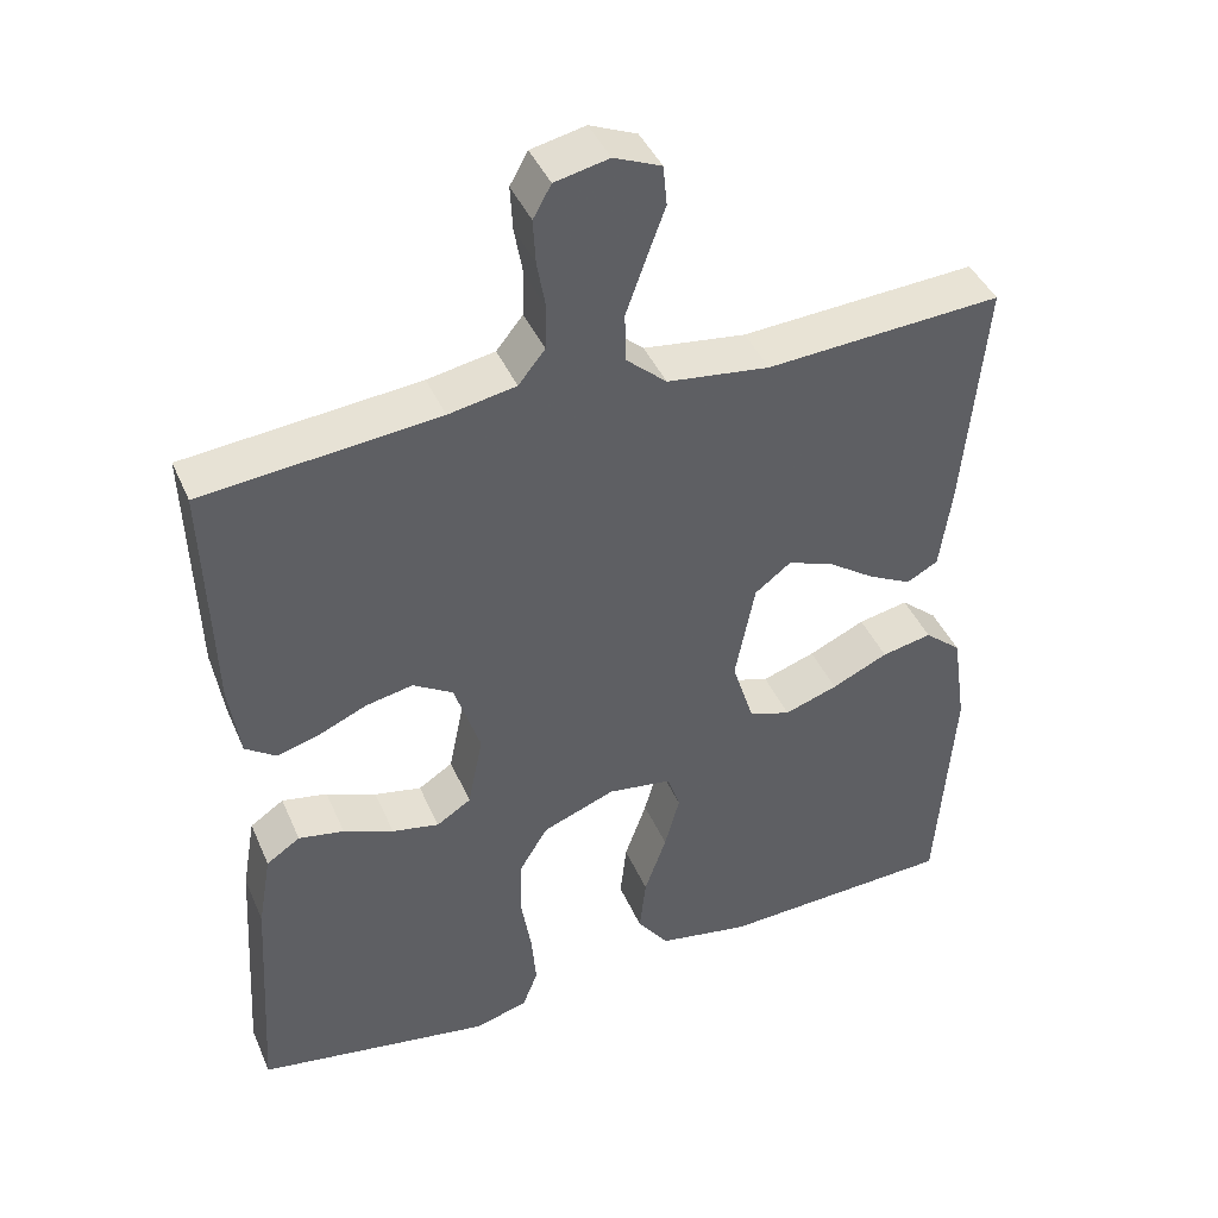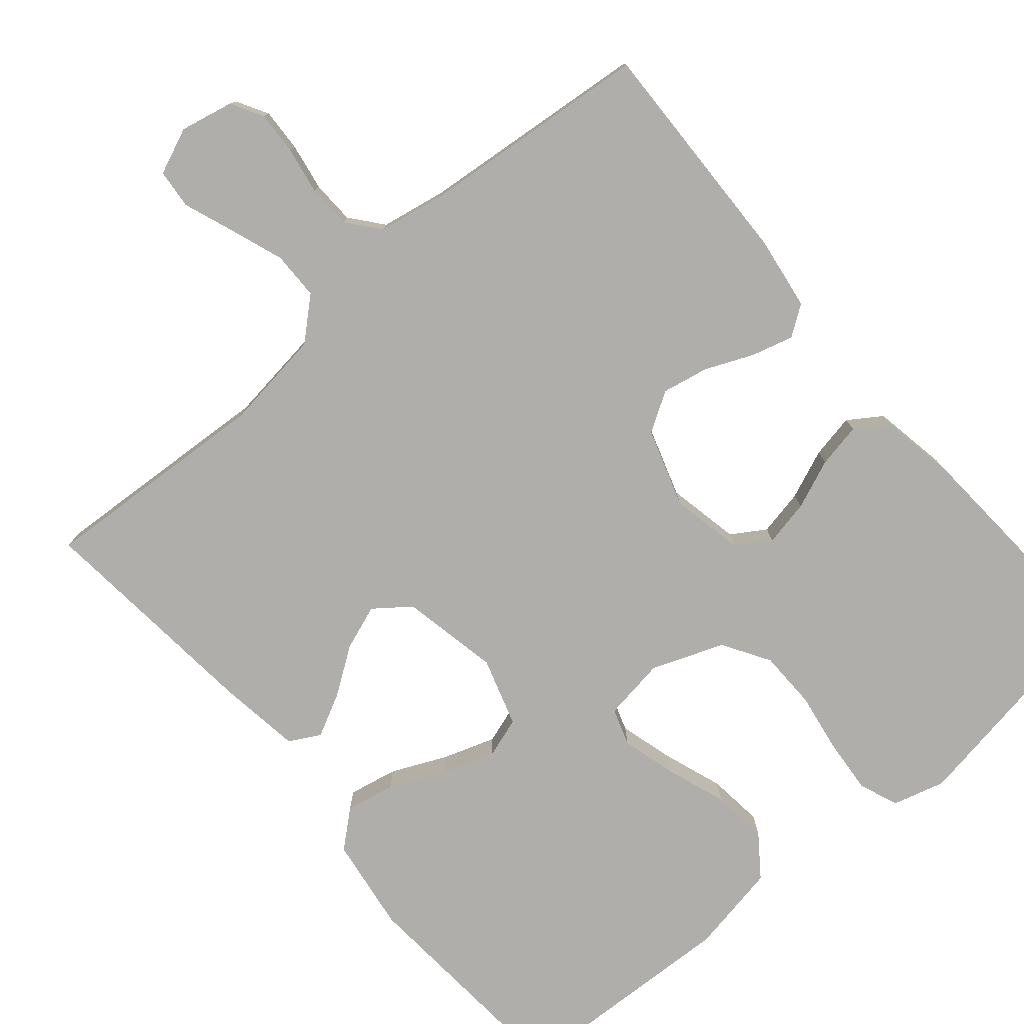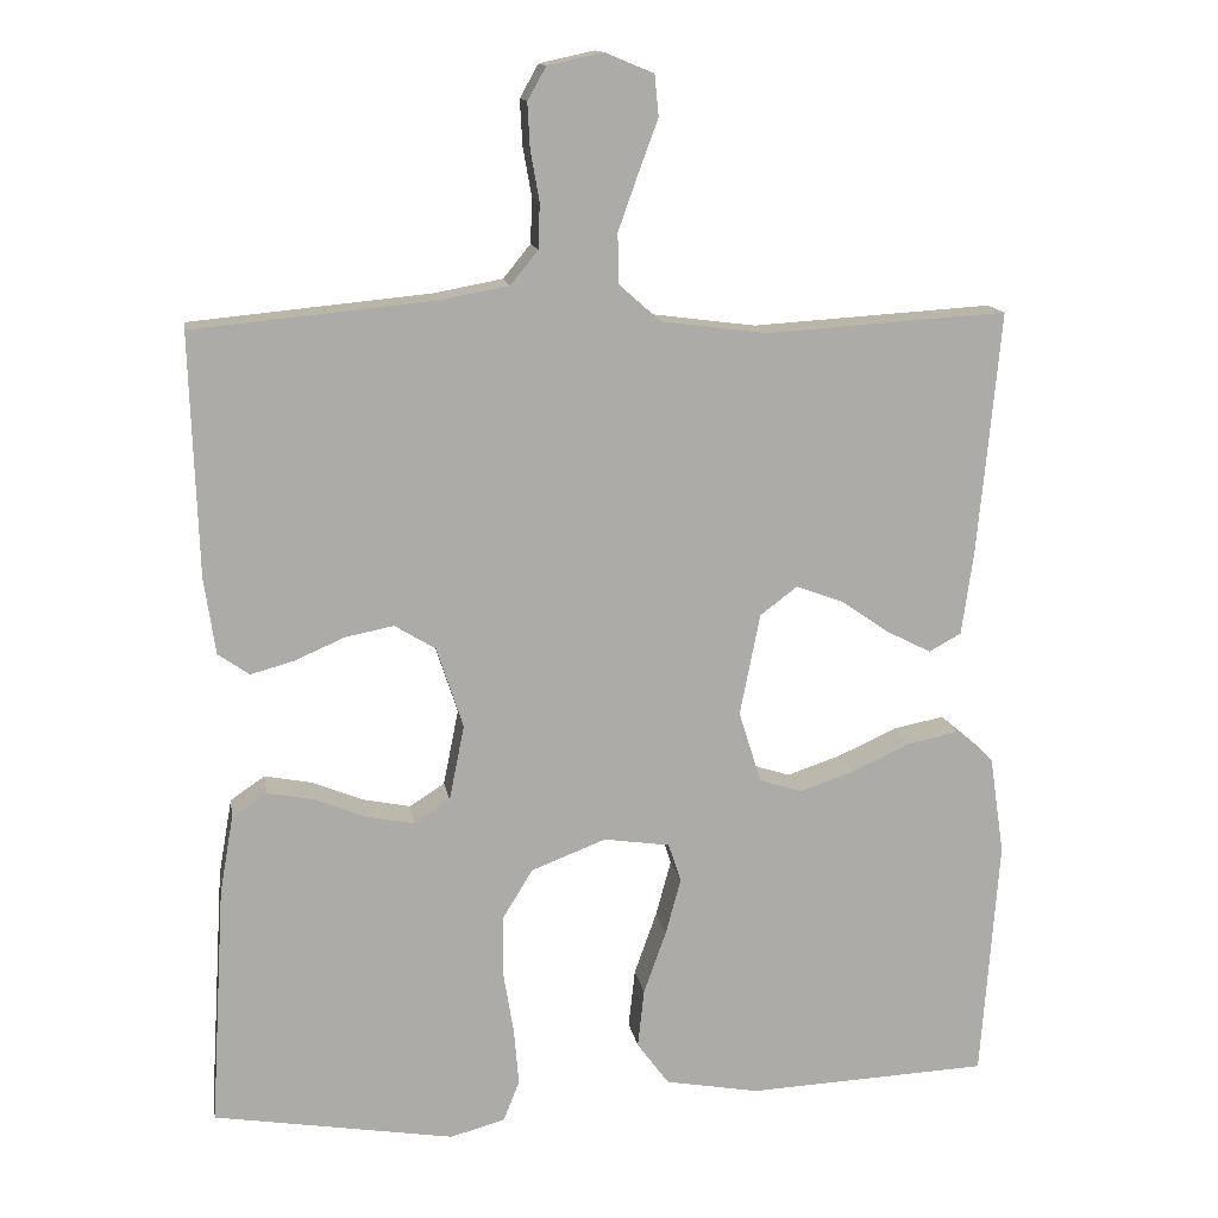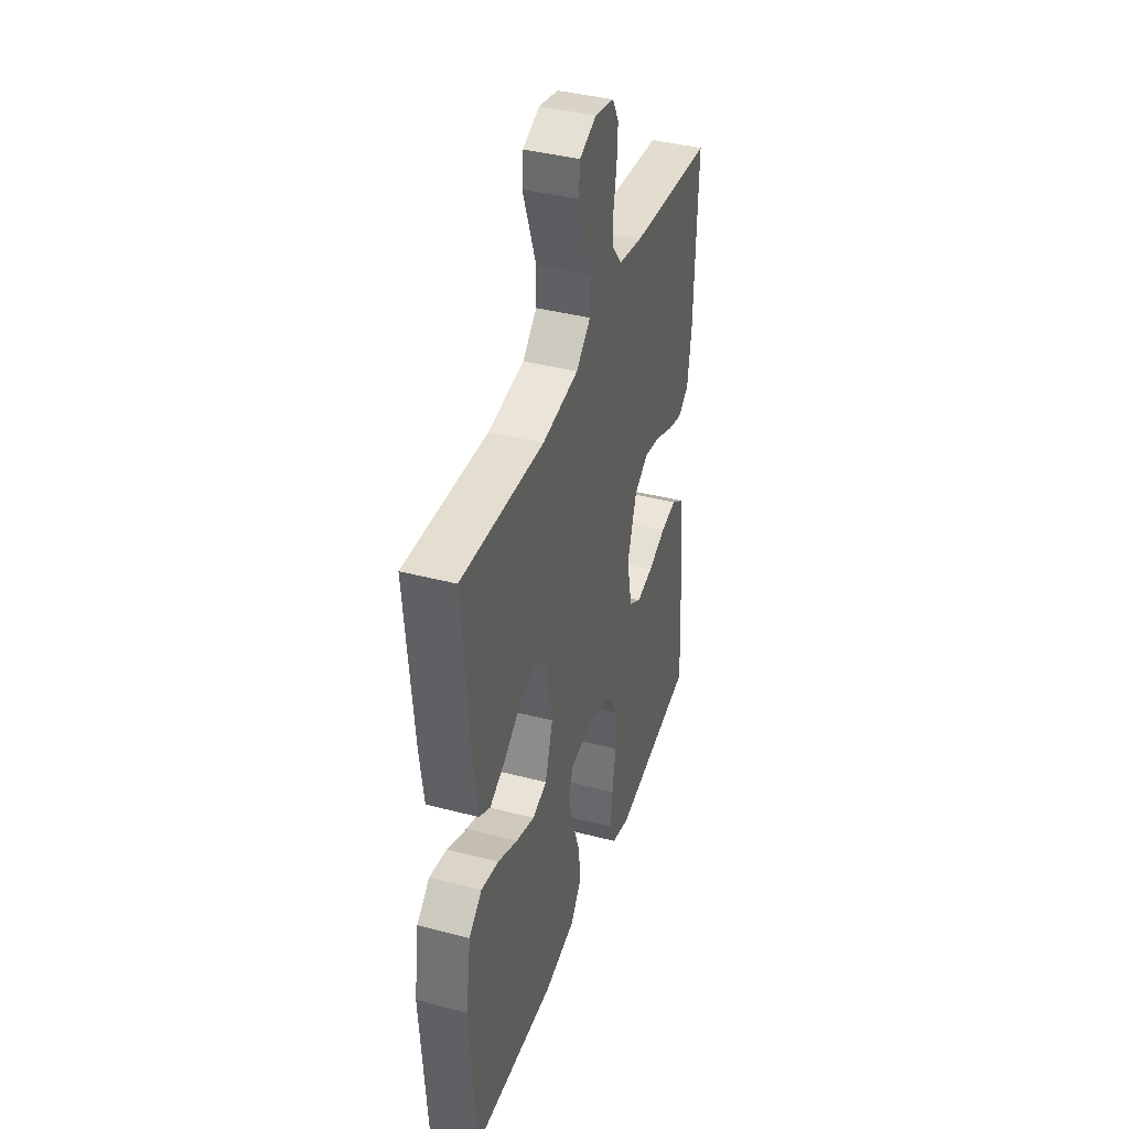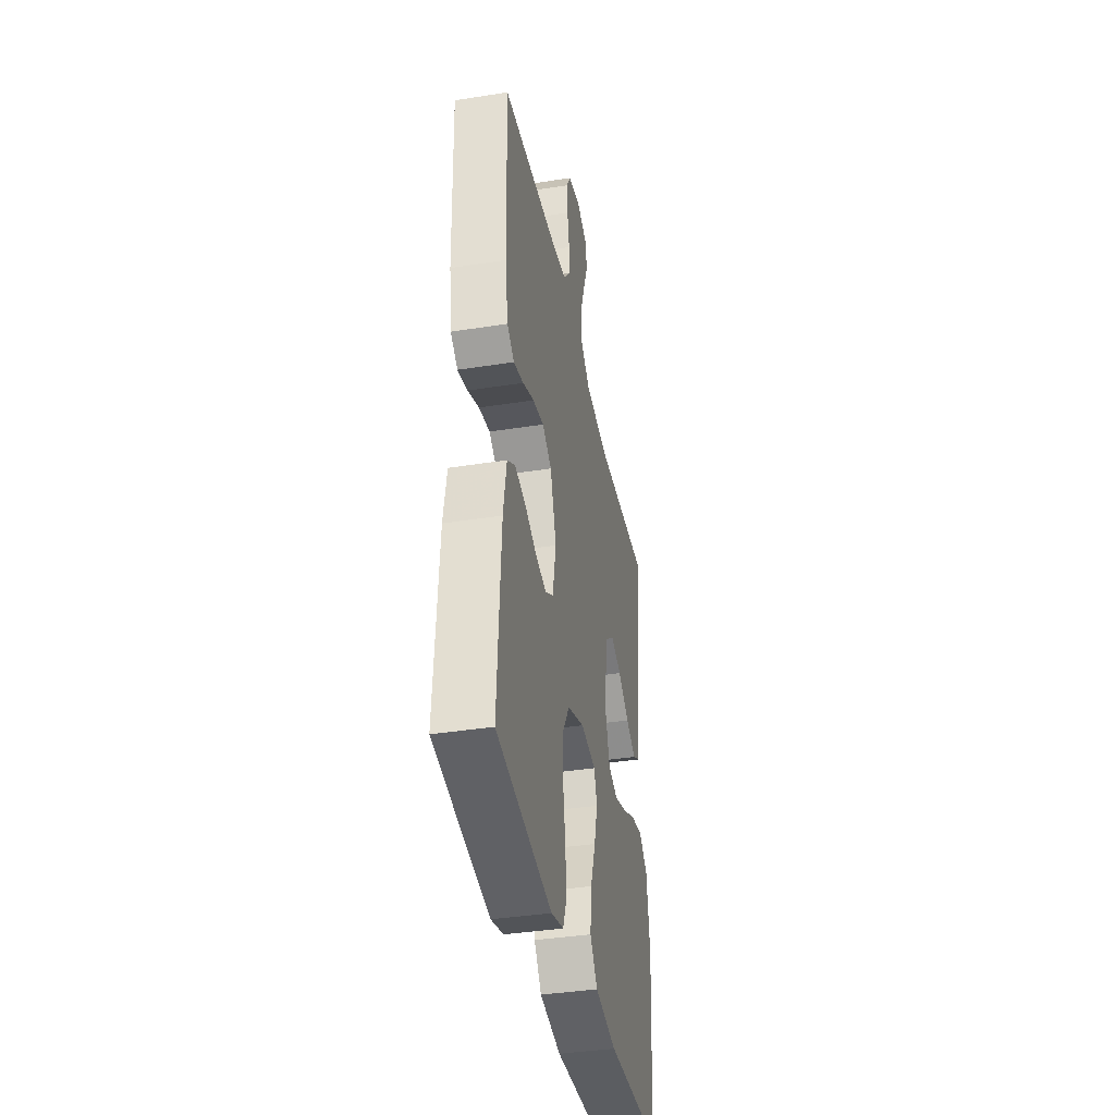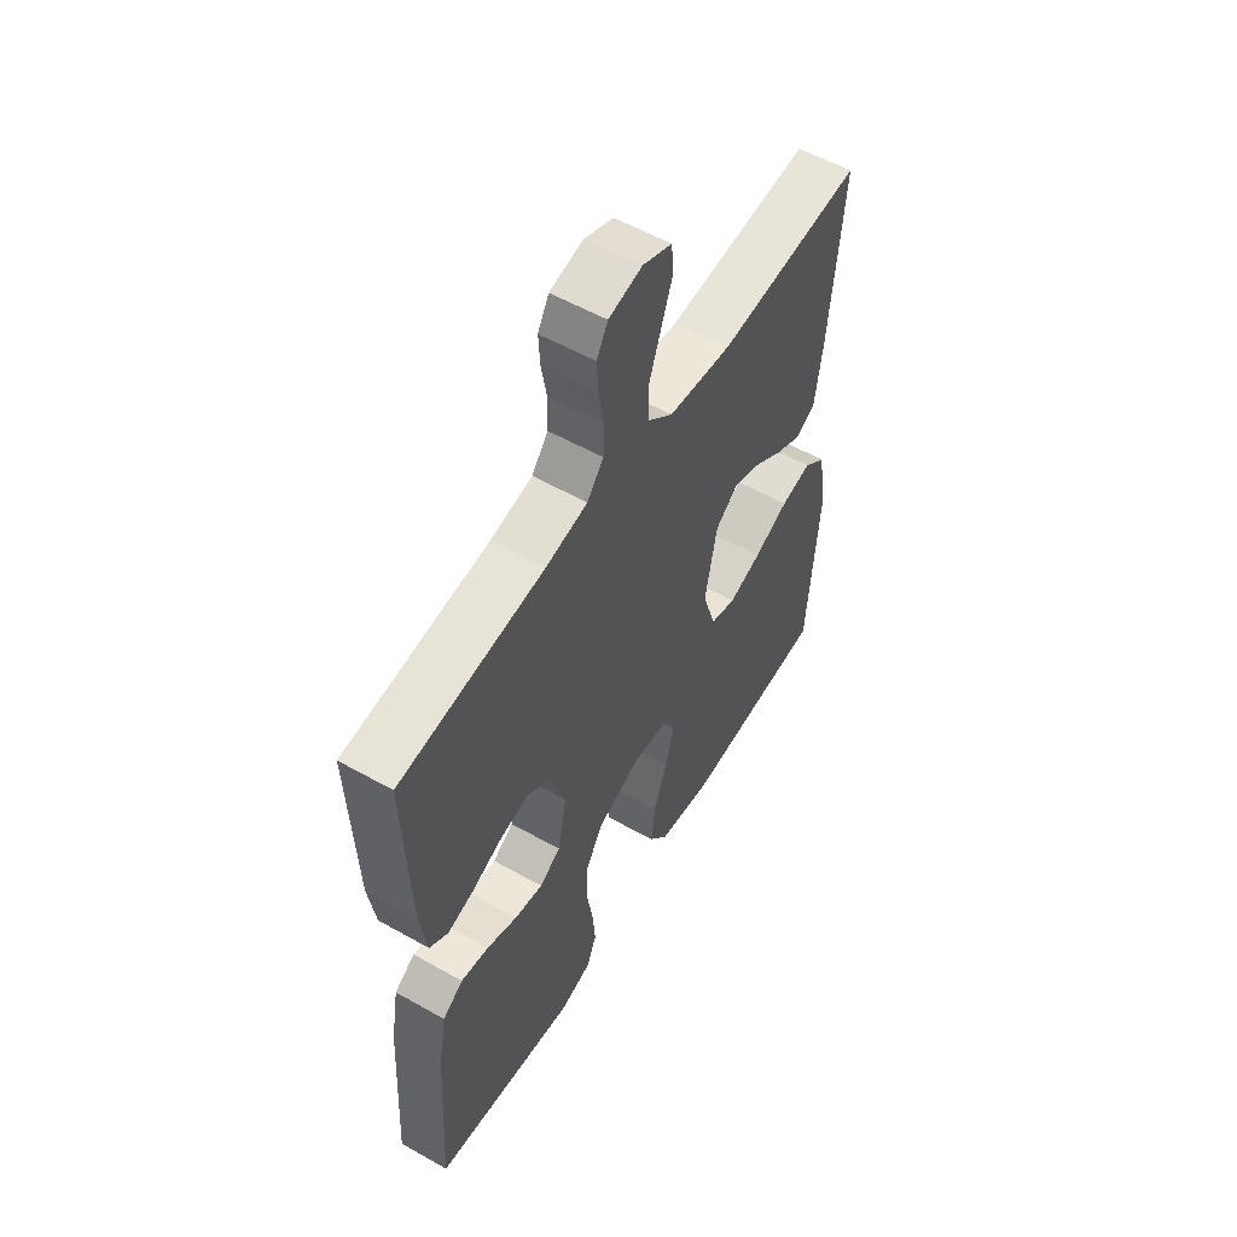
<metadata>
{"format":"obj","ext":"obj","renderer":"f3d","projection":"perspective","resolution":1024,"background":"white","views":[{"elev":42.2,"azim":157.7,"up":"+Z"},{"elev":-77.9,"azim":40.5,"up":"+Y"},{"elev":13.8,"azim":170.8,"up":"+Z"},{"elev":39.6,"azim":-72.0,"up":"+Z"},{"elev":-38.8,"azim":101.2,"up":"+Z"},{"elev":56.1,"azim":120.6,"up":"+Z"}]}
</metadata>
<code>
v -0.5 0.07 -0.5
v -0.522 0.07 -0.2
v -0.504 0.07 -0.077
v -0.457 0.07 -0.037
v -0.393 0.07 -0.05
v -0.321 0.07 -0.083
v -0.253 0.07 -0.106
v -0.2 0.07 -0.089
v -0.172 0.07 0
v -0.197 0.07 0.127
v -0.243 0.07 0.162
v -0.301 0.07 0.141
v -0.362 0.07 0.099
v -0.417 0.07 0.071
v -0.457 0.07 0.093
v -0.472 0.07 0.2
v -0.5 0.07 0.5
v -0.2 0.07 0.481
v -0.069 0.07 0.498
v -0.017 0.07 0.544
v -0.016 0.07 0.606
v -0.041 0.07 0.676
v -0.065 0.07 0.741
v -0.06 0.07 0.792
v 0 0.07 0.817
v 0.069 0.07 0.802
v 0.092 0.07 0.761
v 0.089 0.07 0.705
v 0.078 0.07 0.643
v 0.08 0.07 0.587
v 0.114 0.07 0.545
v 0.2 0.07 0.529
v 0.5 0.07 0.5
v 0.49 0.07 0.2
v 0.476 0.07 0.105
v 0.437 0.07 0.078
v 0.383 0.07 0.093
v 0.321 0.07 0.12
v 0.261 0.07 0.132
v 0.21 0.07 0.101
v 0.177 0.07 0
v 0.196 0.07 -0.095
v 0.24 0.07 -0.123
v 0.3 0.07 -0.111
v 0.364 0.07 -0.085
v 0.422 0.07 -0.074
v 0.465 0.07 -0.103
v 0.482 0.07 -0.2
v 0.5 0.07 -0.5
v 0.2 0.07 -0.549
v 0.132 0.07 -0.53
v 0.112 0.07 -0.479
v 0.118 0.07 -0.409
v 0.131 0.07 -0.33
v 0.13 0.07 -0.254
v 0.093 0.07 -0.193
v 0 0.07 -0.157
v -0.082 0.07 -0.169
v -0.098 0.07 -0.217
v -0.079 0.07 -0.287
v -0.051 0.07 -0.366
v -0.043 0.07 -0.439
v -0.083 0.07 -0.493
v -0.2 0.07 -0.514
v -0.5 0 -0.5
v -0.522 0 -0.2
v -0.504 0 -0.077
v -0.457 0 -0.037
v -0.393 0 -0.05
v -0.321 0 -0.083
v -0.253 0 -0.106
v -0.2 0 -0.089
v -0.172 0 0
v -0.197 0 0.127
v -0.243 0 0.162
v -0.301 0 0.141
v -0.362 0 0.099
v -0.417 0 0.071
v -0.457 0 0.093
v -0.472 0 0.2
v -0.5 0 0.5
v -0.2 0 0.481
v -0.069 0 0.498
v -0.017 0 0.544
v -0.016 0 0.606
v -0.041 0 0.676
v -0.065 0 0.741
v -0.06 0 0.792
v 0 0 0.817
v 0.069 0 0.802
v 0.092 0 0.761
v 0.089 0 0.705
v 0.078 0 0.643
v 0.08 0 0.587
v 0.114 0 0.545
v 0.2 0 0.529
v 0.5 0 0.5
v 0.49 0 0.2
v 0.476 0 0.105
v 0.437 0 0.078
v 0.383 0 0.093
v 0.321 0 0.12
v 0.261 0 0.132
v 0.21 0 0.101
v 0.177 0 0
v 0.196 0 -0.095
v 0.24 0 -0.123
v 0.3 0 -0.111
v 0.364 0 -0.085
v 0.422 0 -0.074
v 0.465 0 -0.103
v 0.482 0 -0.2
v 0.5 0 -0.5
v 0.2 0 -0.549
v 0.132 0 -0.53
v 0.112 0 -0.479
v 0.118 0 -0.409
v 0.131 0 -0.33
v 0.13 0 -0.254
v 0.093 0 -0.193
v 0 0 -0.157
v -0.082 0 -0.169
v -0.098 0 -0.217
v -0.079 0 -0.287
v -0.051 0 -0.366
v -0.043 0 -0.439
v -0.083 0 -0.493
v -0.2 0 -0.514
f 4 5 6
f 3 4 6
f 2 3 6
f 1 2 6
f 64 1 6
f 63 64 6
f 62 63 6
f 61 62 6
f 60 61 6
f 59 60 6 7
f 58 59 7 8
f 57 58 8 9
f 56 57 9 10
f 52 53 54
f 51 52 54
f 50 51 54
f 49 50 54
f 48 49 54
f 47 48 54
f 46 47 54
f 45 46 54
f 44 45 54
f 43 44 54 55
f 42 43 55 56
f 36 37 38
f 35 36 38
f 34 35 38
f 33 34 38
f 32 33 38
f 31 32 38 39
f 30 31 39 40
f 27 28 29
f 26 27 29
f 25 26 29
f 24 25 29
f 23 24 29
f 22 23 29
f 21 22 29 30
f 30 40 41
f 21 30 41
f 20 21 41
f 16 17 18
f 15 16 18
f 14 15 18
f 13 14 18
f 12 13 18
f 11 12 18 19
f 20 41 42
f 19 20 42
f 11 19 42
f 10 11 42
f 10 42 56
f 70 69 68
f 70 68 67
f 70 67 66
f 70 66 65
f 70 65 128
f 70 128 127
f 70 127 126
f 70 126 125
f 70 125 124
f 71 70 124 123
f 72 71 123 122
f 73 72 122 121
f 74 73 121 120
f 118 117 116
f 118 116 115
f 118 115 114
f 118 114 113
f 118 113 112
f 118 112 111
f 118 111 110
f 118 110 109
f 118 109 108
f 119 118 108 107
f 120 119 107 106
f 102 101 100
f 102 100 99
f 102 99 98
f 102 98 97
f 102 97 96
f 103 102 96 95
f 104 103 95 94
f 93 92 91
f 93 91 90
f 93 90 89
f 93 89 88
f 93 88 87
f 93 87 86
f 94 93 86 85
f 105 104 94
f 105 94 85
f 105 85 84
f 82 81 80
f 82 80 79
f 82 79 78
f 82 78 77
f 82 77 76
f 83 82 76 75
f 106 105 84
f 106 84 83
f 106 83 75
f 106 75 74
f 120 106 74
f 1 65 66 2
f 2 66 67 3
f 3 67 68 4
f 4 68 69 5
f 5 69 70 6
f 6 70 71 7
f 7 71 72 8
f 8 72 73 9
f 9 73 74 10
f 10 74 75 11
f 11 75 76 12
f 12 76 77 13
f 13 77 78 14
f 14 78 79 15
f 15 79 80 16
f 16 80 81 17
f 17 81 82 18
f 18 82 83 19
f 19 83 84 20
f 20 84 85 21
f 21 85 86 22
f 22 86 87 23
f 23 87 88 24
f 24 88 89 25
f 25 89 90 26
f 26 90 91 27
f 27 91 92 28
f 28 92 93 29
f 29 93 94 30
f 30 94 95 31
f 31 95 96 32
f 32 96 97 33
f 33 97 98 34
f 34 98 99 35
f 35 99 100 36
f 36 100 101 37
f 37 101 102 38
f 38 102 103 39
f 39 103 104 40
f 40 104 105 41
f 41 105 106 42
f 42 106 107 43
f 43 107 108 44
f 44 108 109 45
f 45 109 110 46
f 46 110 111 47
f 47 111 112 48
f 48 112 113 49
f 49 113 114 50
f 50 114 115 51
f 51 115 116 52
f 52 116 117 53
f 53 117 118 54
f 54 118 119 55
f 55 119 120 56
f 56 120 121 57
f 57 121 122 58
f 58 122 123 59
f 59 123 124 60
f 60 124 125 61
f 61 125 126 62
f 62 126 127 63
f 63 127 128 64
f 64 128 65 1

</code>
